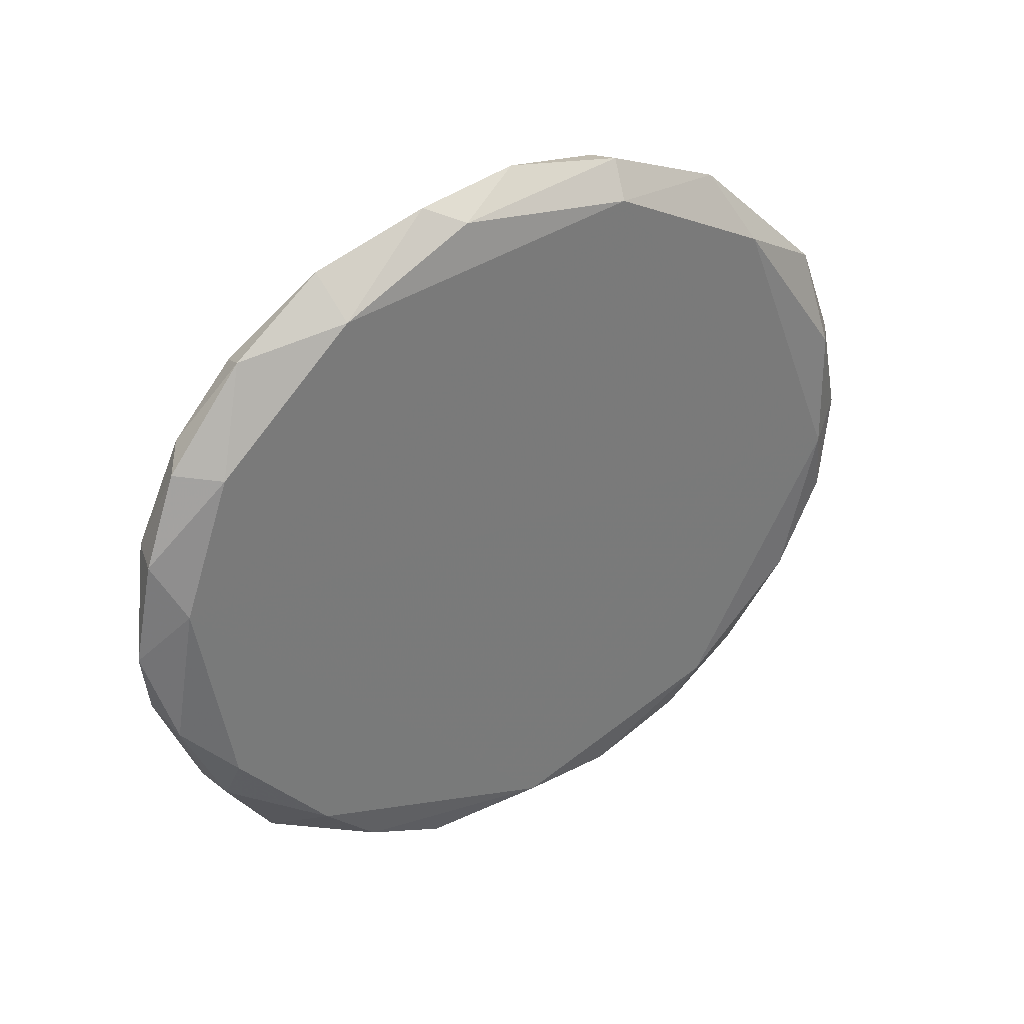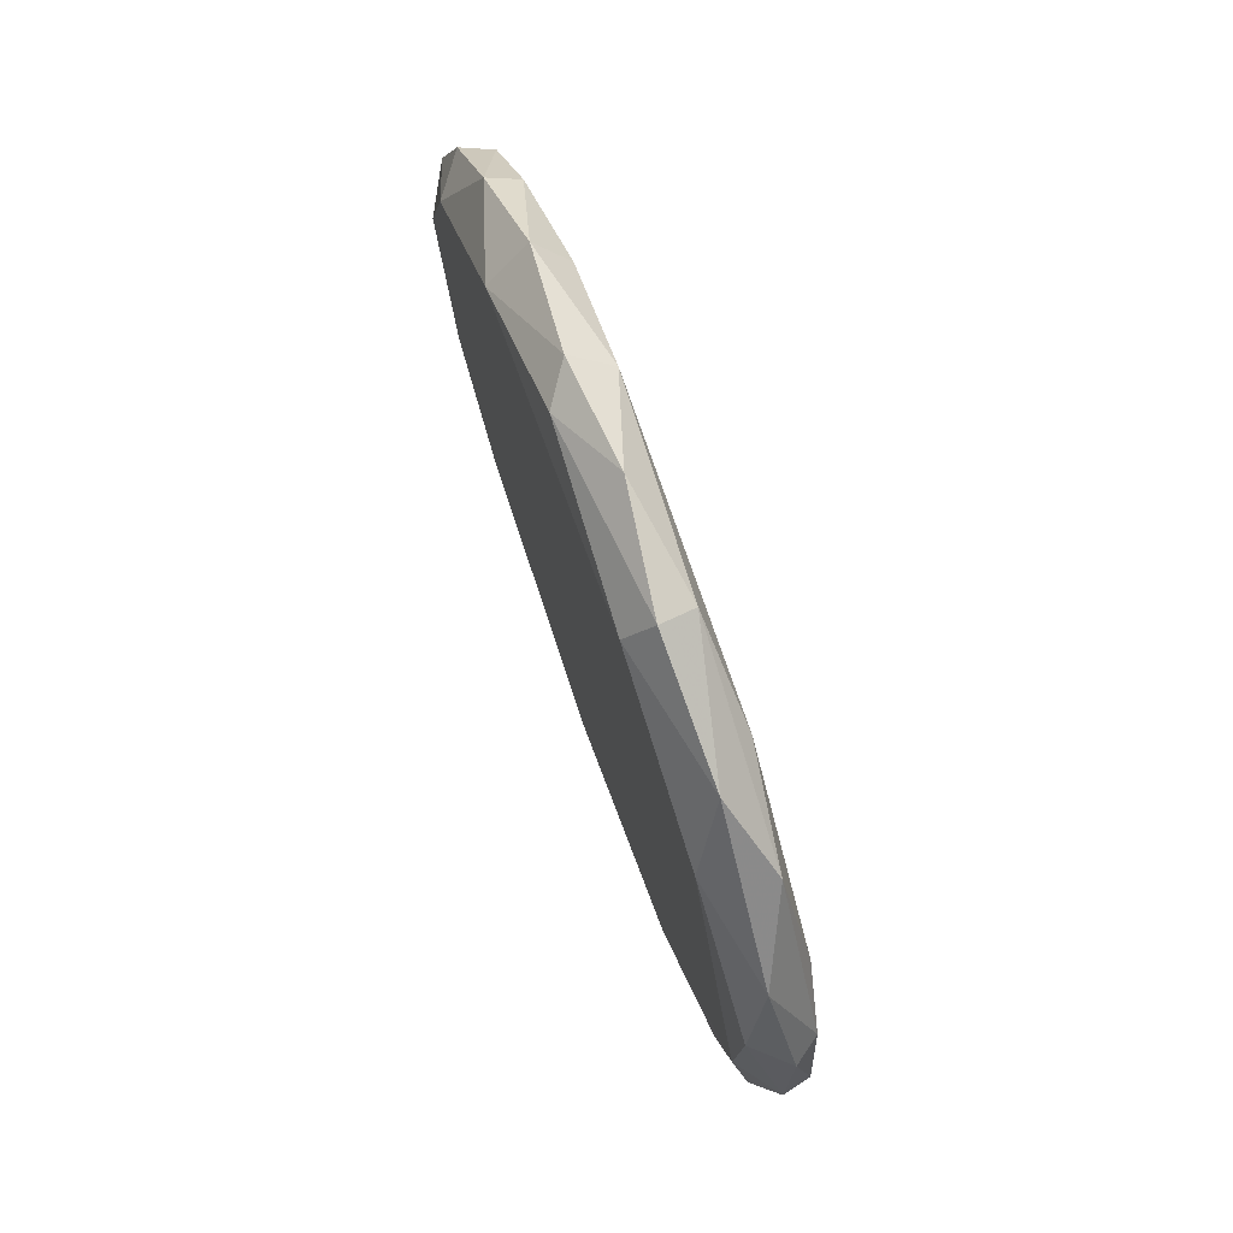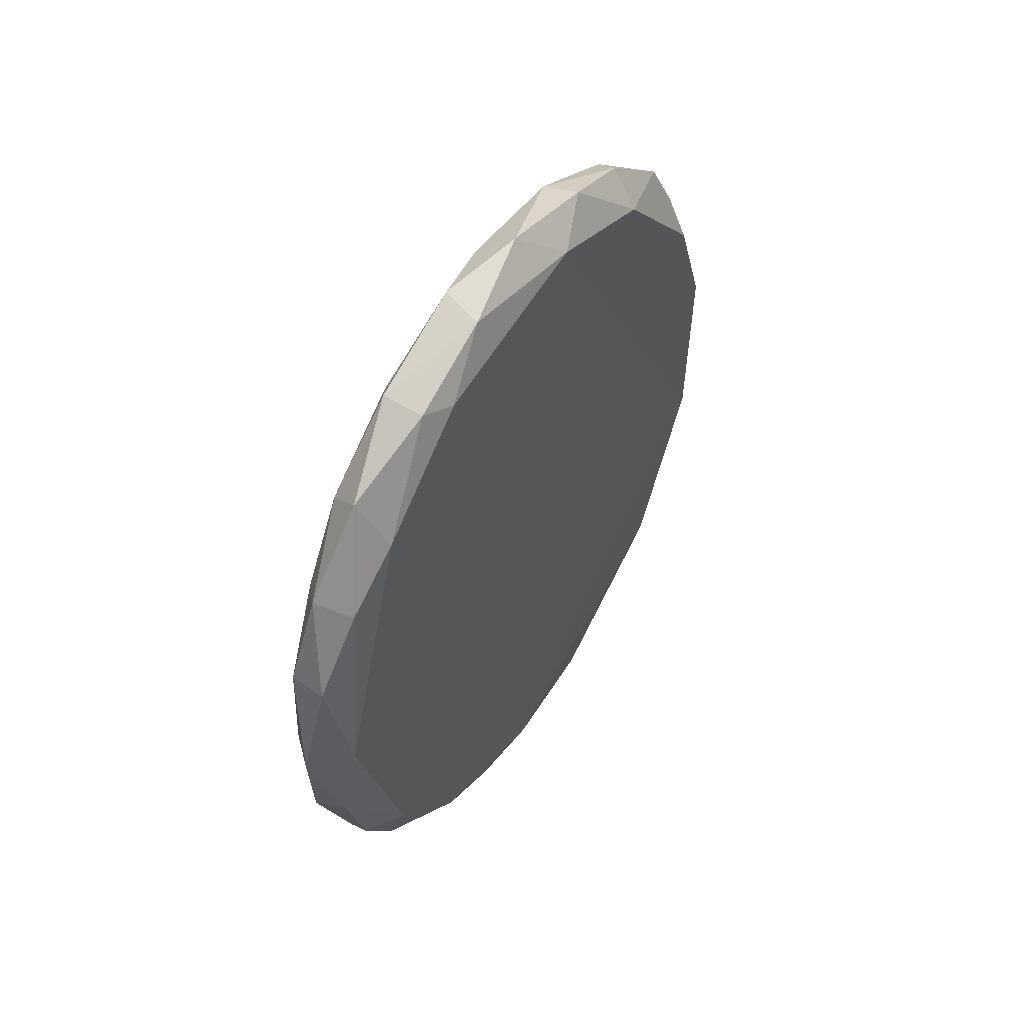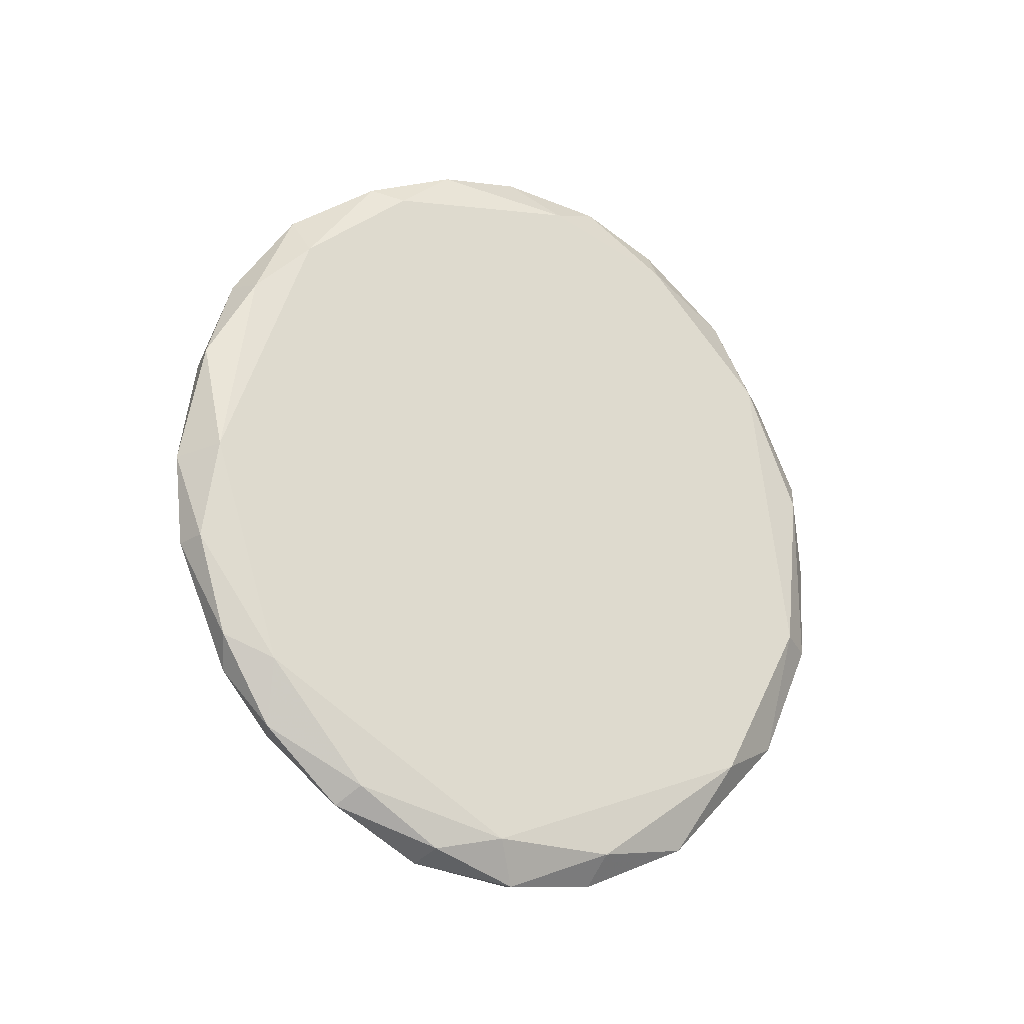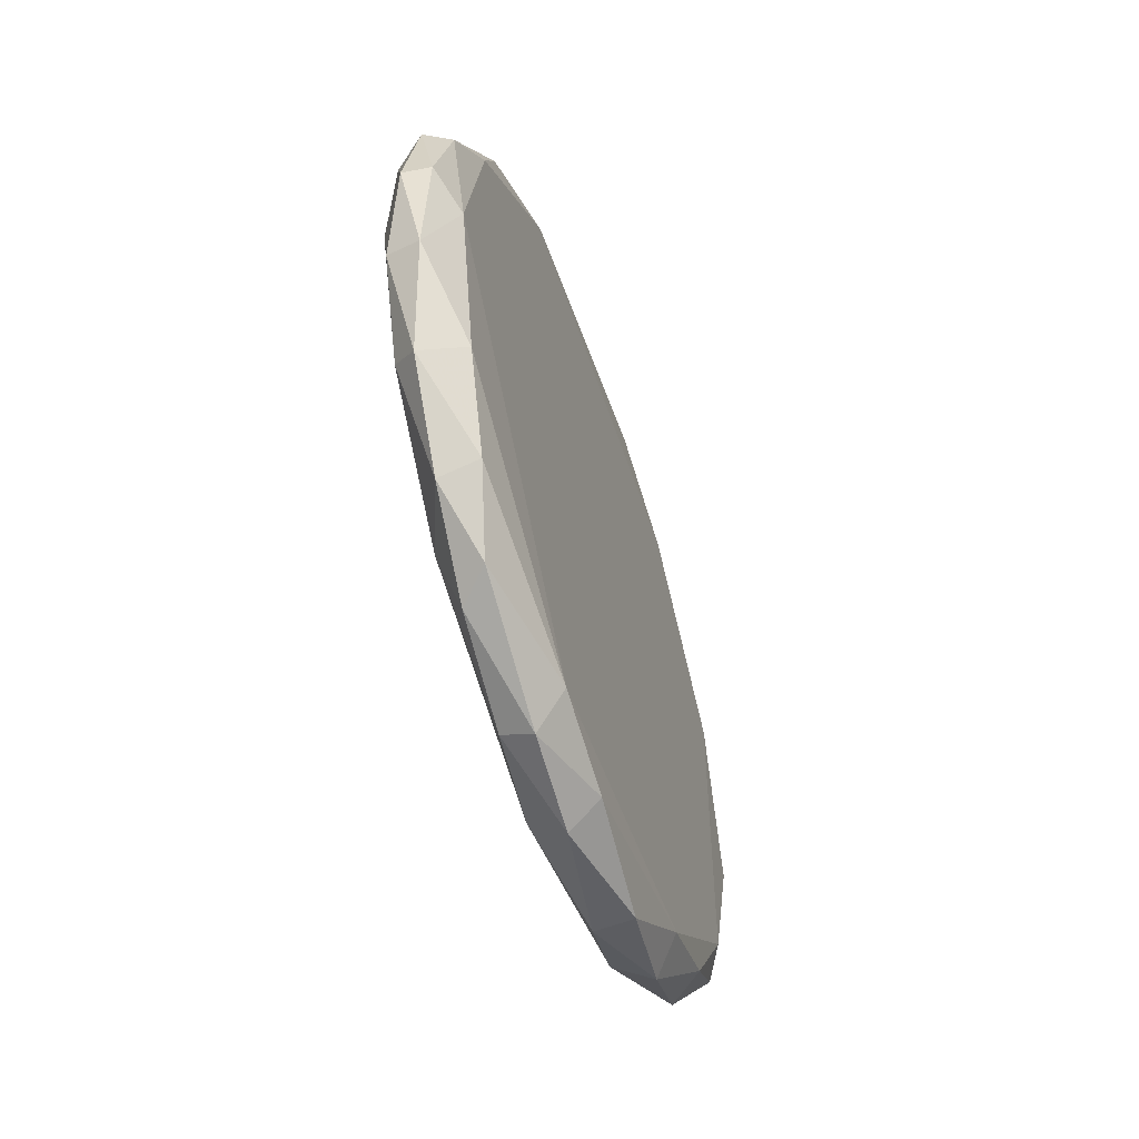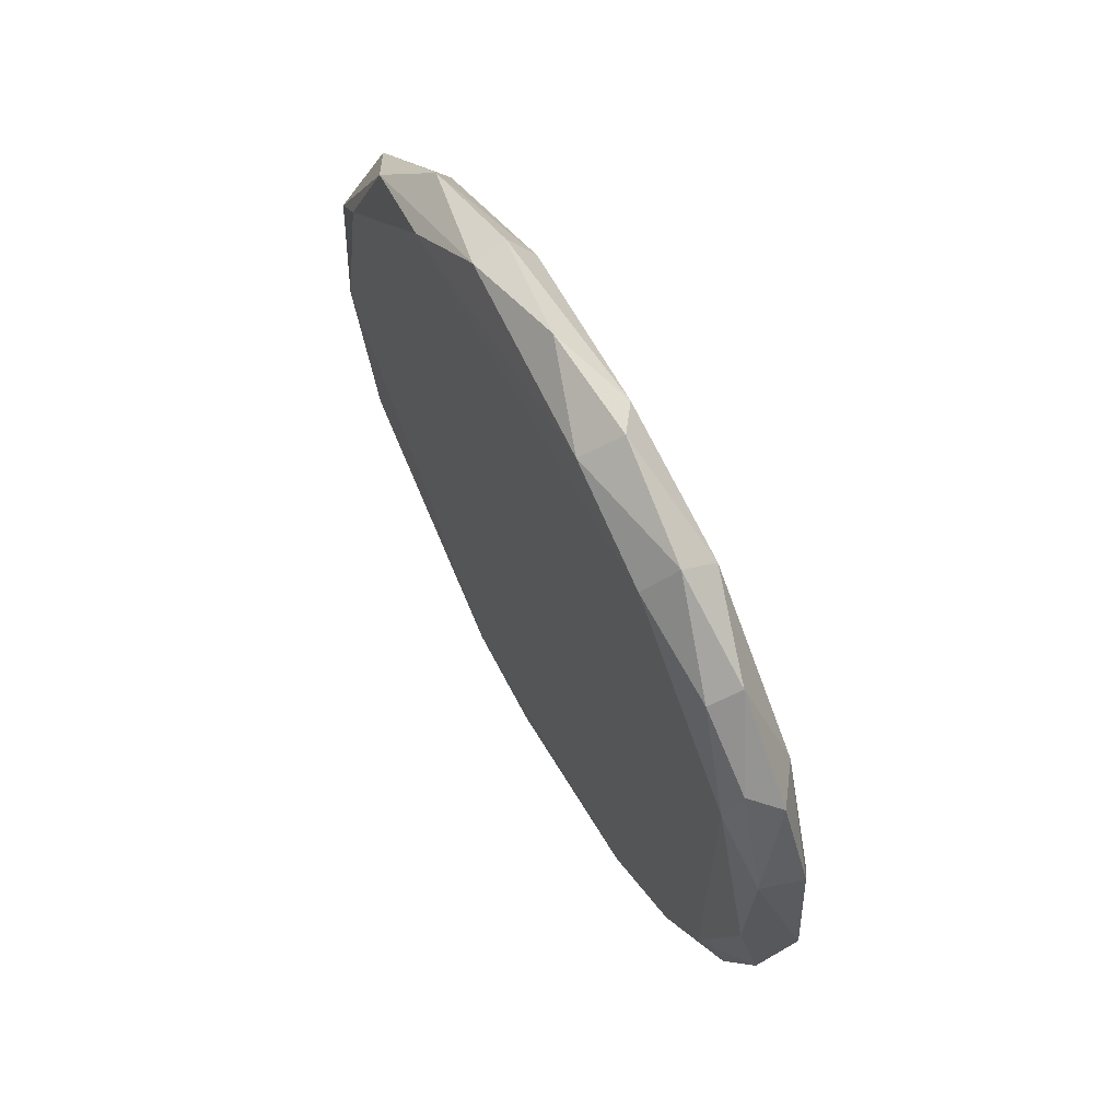
<metadata>
{"format":"obj","ext":"obj","renderer":"f3d","projection":"perspective","resolution":1024,"background":"white","views":[{"elev":34.0,"azim":56.2,"up":"+Y"},{"elev":74.5,"azim":160.5,"up":"+Y"},{"elev":51.4,"azim":32.7,"up":"+Z"},{"elev":-24.3,"azim":64.3,"up":"+Z"},{"elev":-55.5,"azim":-161.7,"up":"+Y"},{"elev":62.1,"azim":-28.2,"up":"+Y"}]}
</metadata>
<code>
v -0.7319 -0.246 -0.5888
v -0.7437 -0.1461 -0.584
v -0.7392 -0.2438 -0.3827
v -0.7431 -0.291 -0.4902
v -0.7312 -0.1342 -0.5894
v -0.7239 -0.1044 -0.4285
v -0.7239 -0.139 -0.3906
v -0.7392 -0.2133 -0.3699
v -0.7438 -0.1973 -0.5947
v -0.7239 -0.1768 -0.3771
v -0.7352 -0.09413 -0.4262
v -0.7326 -0.08338 -0.4569
v -0.7326 -0.1114 -0.4009
v -0.7273 -0.243 -0.3843
v -0.7299 -0.1615 -0.3697
v -0.7239 -0.1183 -0.5626
v -0.7366 -0.2846 -0.4263
v -0.726 -0.08757 -0.4664
v -0.7399 -0.293 -0.4544
v -0.7437 -0.1035 -0.5413
v -0.7306 -0.2679 -0.5687
v -0.7239 -0.2691 -0.5506
v -0.7346 -0.1641 -0.6031
v -0.7312 -0.08433 -0.5175
v -0.7273 -0.2922 -0.5154
v -0.7239 -0.2892 -0.4869
v -0.7392 -0.1888 -0.6046
v -0.7352 -0.07999 -0.4862
v -0.7326 -0.09886 -0.5522
v -0.7438 -0.1448 -0.3877
v -0.7366 -0.2194 -0.6015
v -0.7239 -0.2645 -0.4138
v -0.7273 -0.2166 -0.3721
v -0.7273 -0.2166 -0.599
v -0.7319 -0.1907 -0.6063
v -0.7319 -0.1907 -0.3648
v -0.726 -0.2806 -0.4301
v -0.7437 -0.2373 -0.3891
v -0.7437 -0.2767 -0.4324
v -0.7412 -0.1616 -0.3729
v -0.7412 -0.1616 -0.5982
v -0.7253 -0.1624 -0.5952
v -0.7359 -0.2955 -0.5155
v -0.7332 -0.2674 -0.4003
v -0.7405 -0.1152 -0.5697
v -0.7366 -0.2799 -0.5521
v -0.7431 -0.09048 -0.4605
v -0.7239 -0.1974 -0.5947
v -0.7412 -0.1151 -0.4026
v -0.7412 -0.2642 -0.5683
v -0.7346 -0.2988 -0.4889
v -0.7253 -0.241 -0.584
v -0.7319 -0.1375 -0.3796
v -0.7431 -0.2408 -0.583
v -0.7239 -0.09364 -0.5155
v -0.7239 -0.2333 -0.3872
v -0.7292 -0.2938 -0.4543
v -0.7286 -0.2831 -0.544
v -0.7431 -0.1934 -0.3734
v -0.7405 -0.08655 -0.5161
v -0.7399 -0.133 -0.3853
v -0.7437 -0.1035 -0.4298
v -0.7425 -0.264 -0.4064
v -0.7437 -0.2846 -0.5177
f 28 47 12
f 22 48 26
f 30 39 38
f 48 16 55
f 16 29 55
f 30 62 20
f 43 64 46
f 29 16 5
f 55 18 6
f 13 7 6
f 11 13 6
f 60 29 45
f 2 20 45
f 20 60 45
f 29 5 45
f 62 11 47
f 20 62 47
f 60 20 47
f 28 60 47
f 16 48 42
f 5 16 42
f 23 5 42
f 43 46 58
f 39 30 9
f 64 39 9
f 54 64 9
f 30 20 9
f 20 2 9
f 30 40 61
f 7 15 10
f 26 48 10
f 56 26 10
f 48 55 10
f 33 56 10
f 55 6 10
f 6 7 10
f 51 26 57
f 26 37 57
f 19 51 57
f 29 60 24
f 18 55 24
f 55 29 24
f 60 28 24
f 28 18 24
f 8 38 3
f 33 8 3
f 1 54 31
f 34 1 31
f 54 9 31
f 9 27 31
f 8 33 36
f 15 40 36
f 10 15 36
f 33 10 36
f 37 44 17
f 39 19 17
f 57 37 17
f 19 57 17
f 27 23 35
f 48 34 35
f 42 48 35
f 23 42 35
f 34 31 35
f 31 27 35
f 64 54 50
f 54 1 50
f 46 64 50
f 48 22 52
f 34 48 52
f 1 34 52
f 30 38 59
f 38 8 59
f 40 30 59
f 8 36 59
f 36 40 59
f 56 33 14
f 3 44 14
f 33 3 14
f 51 43 25
f 26 51 25
f 22 26 25
f 58 22 25
f 43 58 25
f 43 51 4
f 64 43 4
f 39 64 4
f 51 19 4
f 19 39 4
f 44 37 32
f 26 56 32
f 37 26 32
f 56 14 32
f 14 44 32
f 23 27 41
f 5 23 41
f 2 45 41
f 45 5 41
f 9 2 41
f 27 9 41
f 38 39 63
f 44 3 63
f 3 38 63
f 17 44 63
f 39 17 63
f 62 30 49
f 11 62 49
f 13 11 49
f 30 61 49
f 61 13 49
f 22 58 21
f 58 46 21
f 50 1 21
f 46 50 21
f 52 22 21
f 1 52 21
f 15 7 53
f 7 13 53
f 40 15 53
f 13 61 53
f 61 40 53
f 18 28 12
f 6 18 12
f 11 6 12
f 47 11 12

</code>
